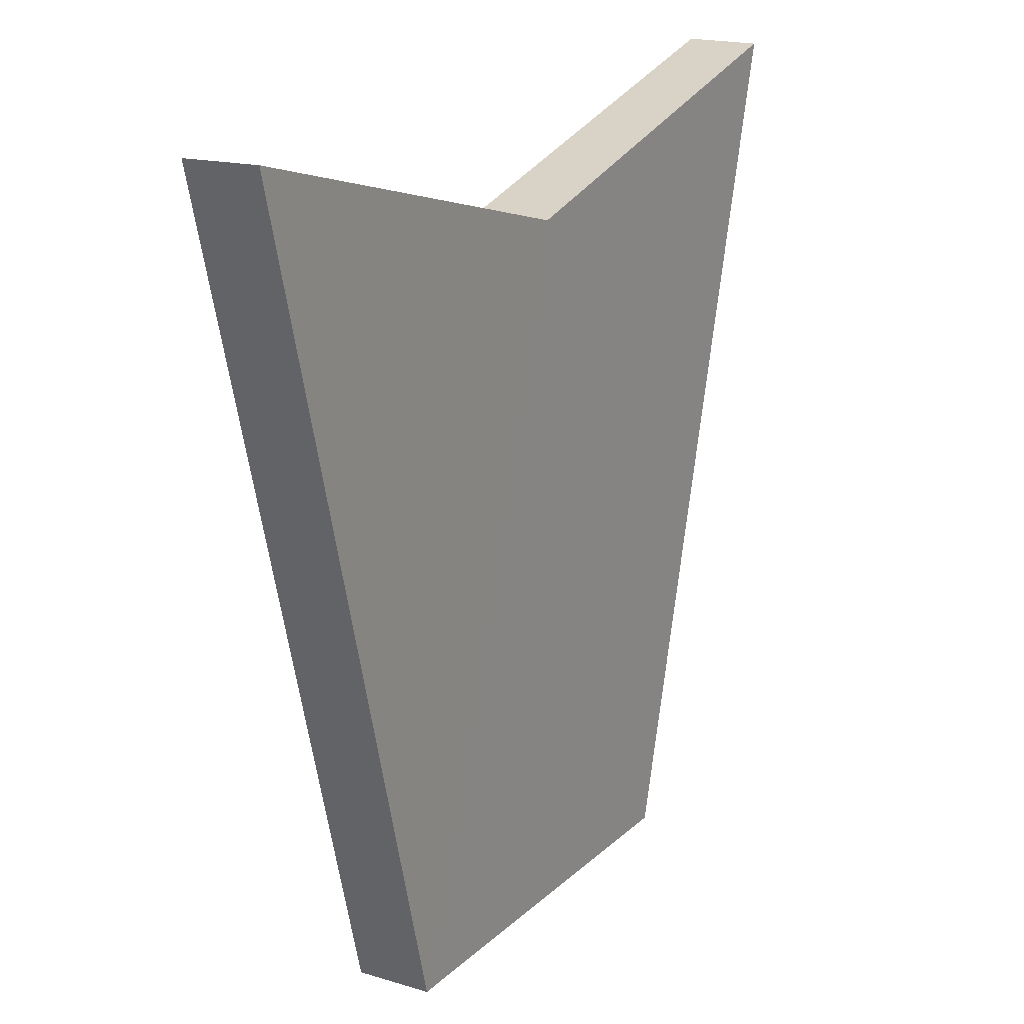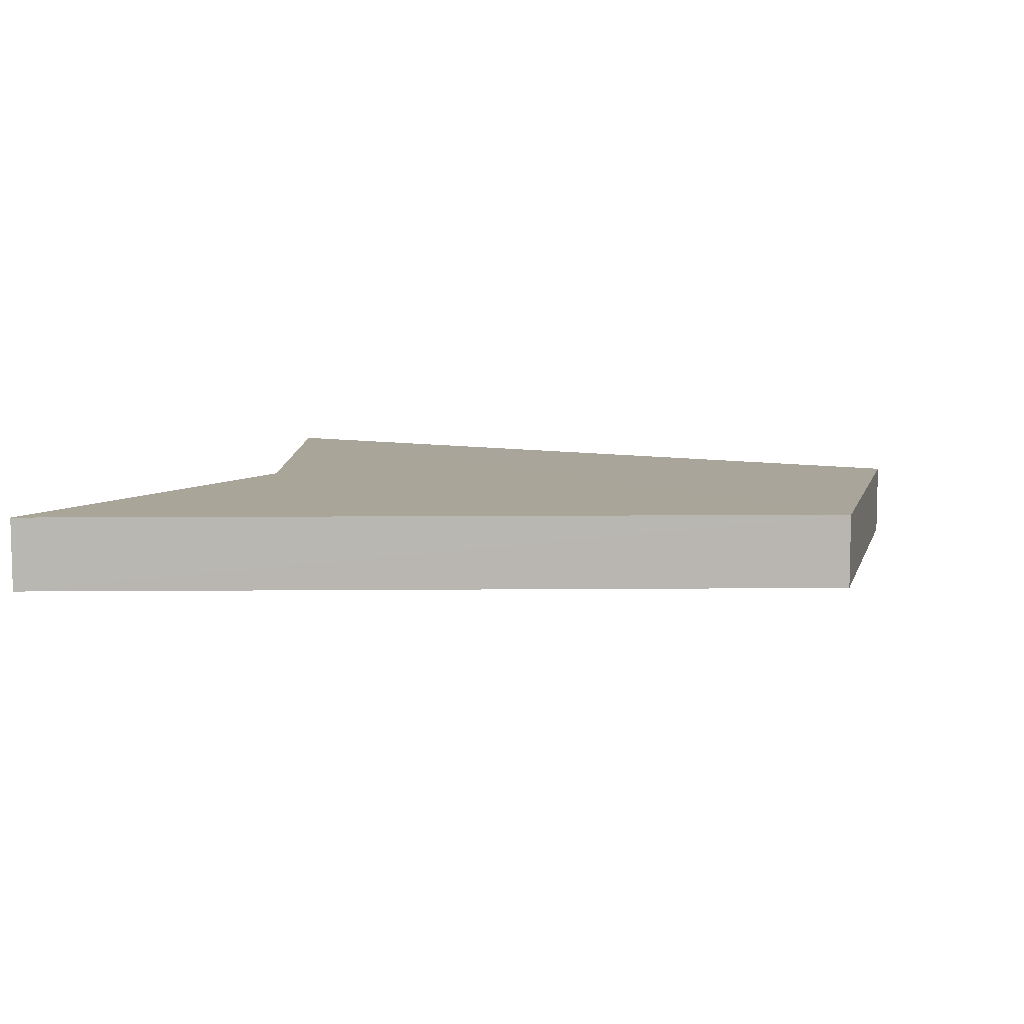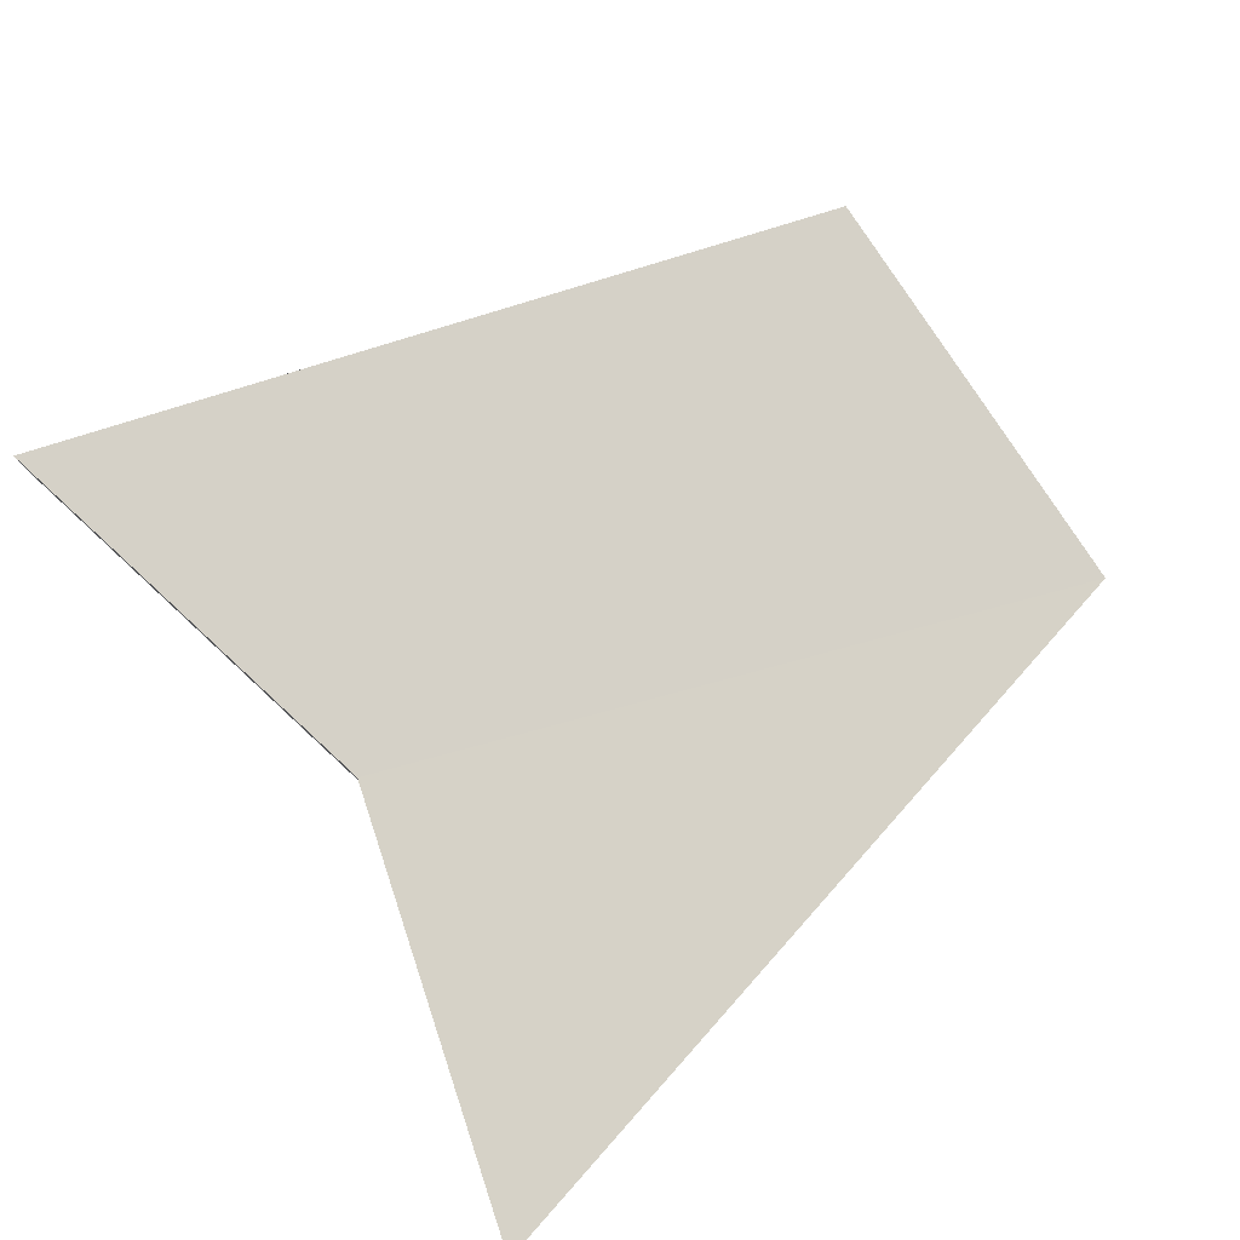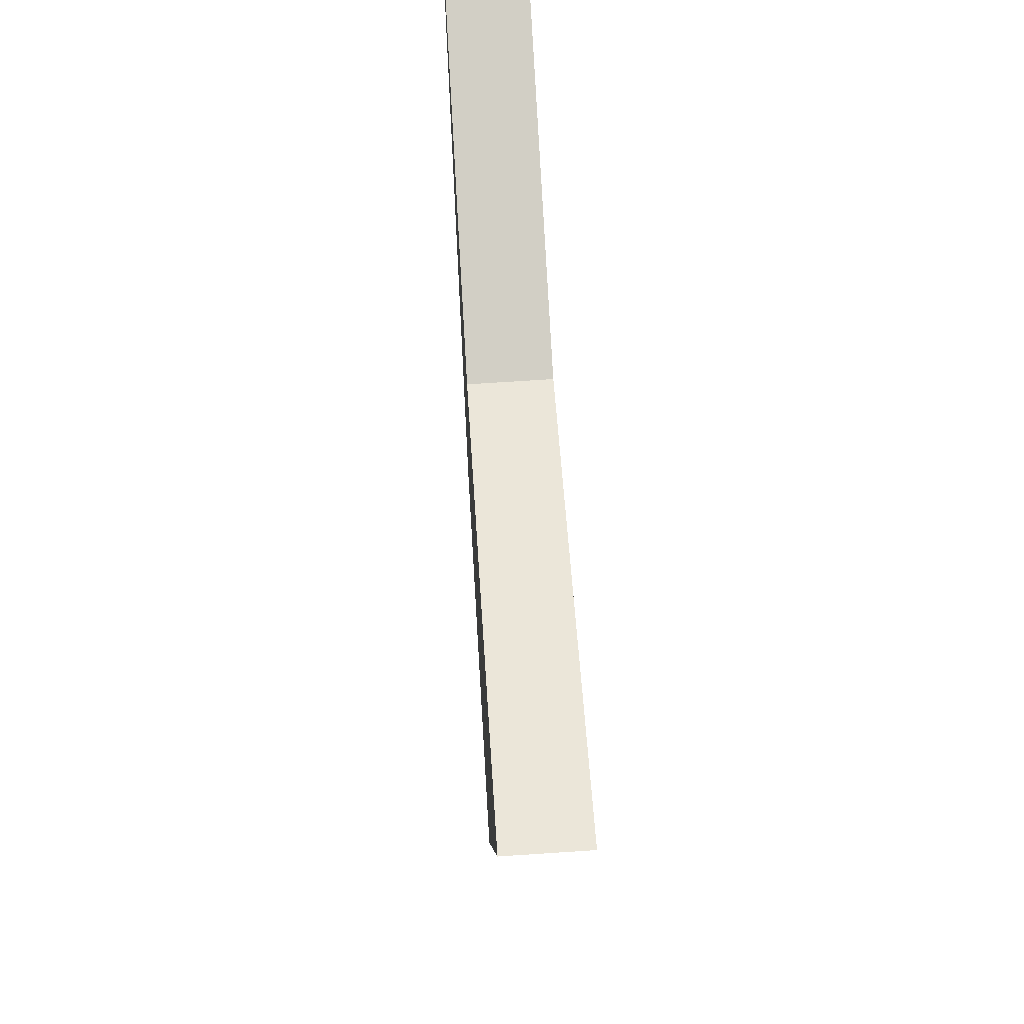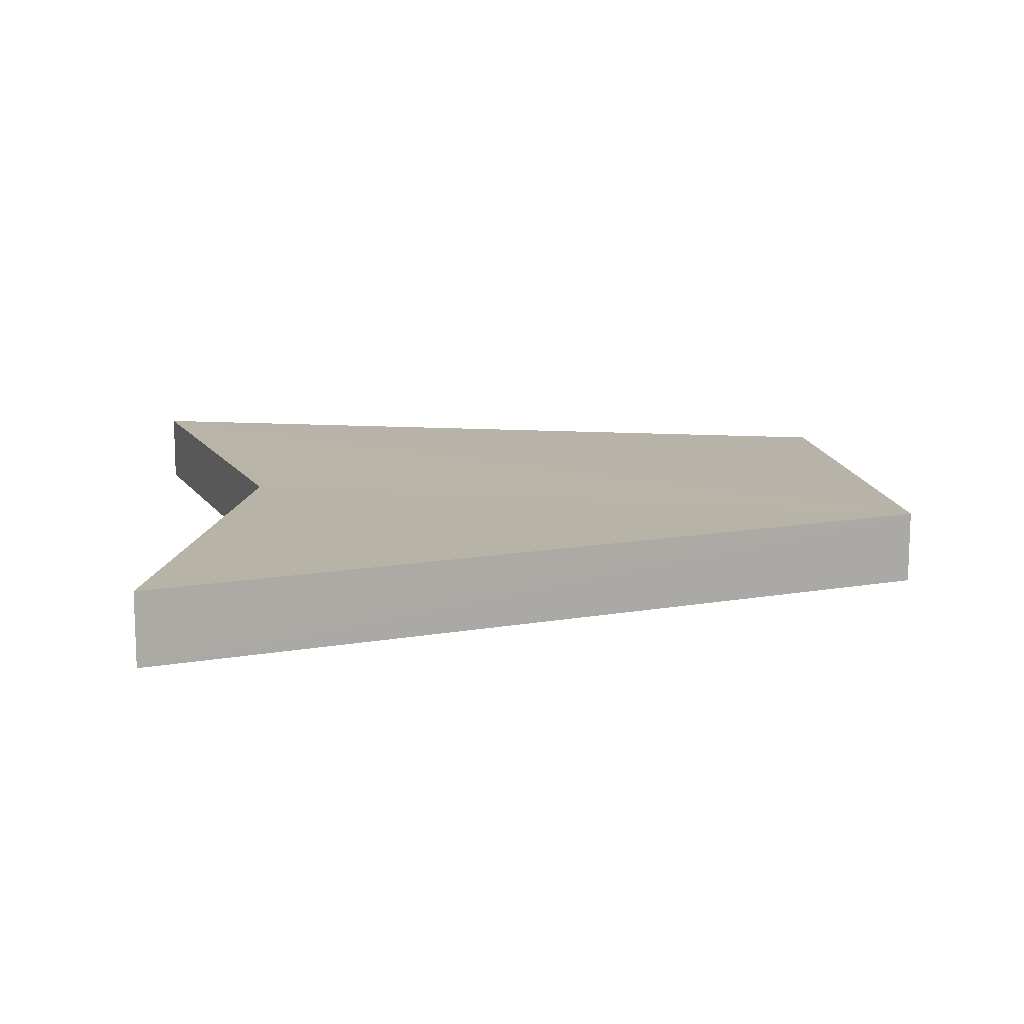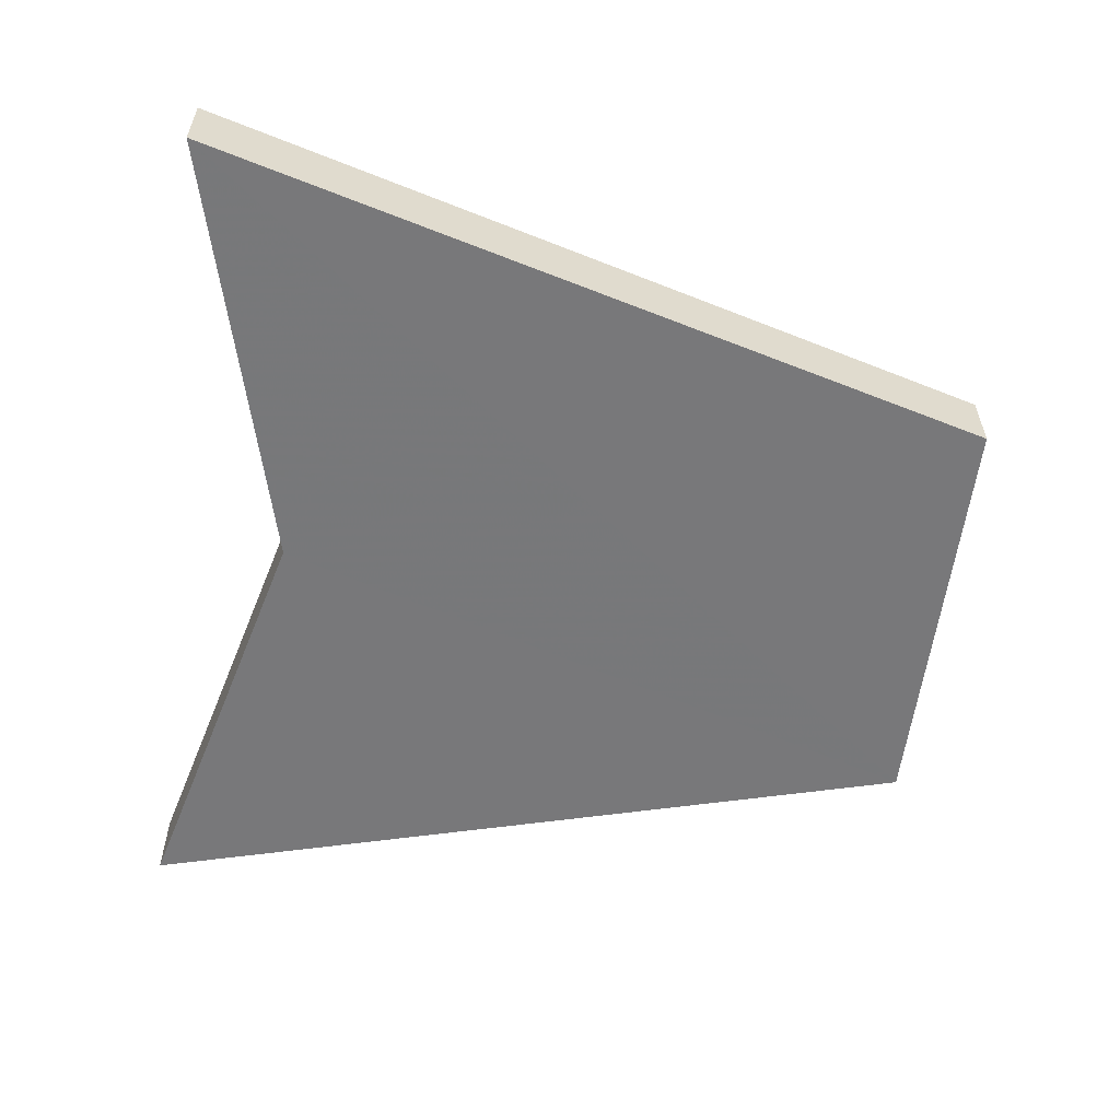
<metadata>
{"format":"obj","ext":"obj","renderer":"f3d","projection":"perspective","resolution":1024,"background":"white","views":[{"elev":17.9,"azim":120.4,"up":"+Z"},{"elev":7.4,"azim":103.7,"up":"+Y"},{"elev":78.7,"azim":57.2,"up":"+Y"},{"elev":67.6,"azim":86.5,"up":"+Z"},{"elev":12.9,"azim":83.0,"up":"+Y"},{"elev":-57.5,"azim":82.8,"up":"+Y"}]}
</metadata>
<code>
o 3386
v 2251 1869 7.156
v 2251 1869 7.156
v 2251 1869 7.156
v 2251 1869 7.266
v 2251 1869 7.25
v 2251 1869 7.266
v 2251 1869 7.156
v 2251 1869 7.156
v 2251 1869 7.156
v 2251 1869 7.25
v 2251 1869 7.156
v 2251 1869 7.156
v 2251 1869 7.25
v 2251 1869 7.266
v 2251 1869 7.266
v 2251 1869 7.156
v 2251 1869 7.266
v 2251 1869 7.25
v 2251 1869 7.156
v 2251 1869 7.156
v 2251 1869 7.266
v 2251 1869 7.156
v 2251 1869 7.266
v 2251 1869 7.156
v 2251 1869 7.25
v 2251 1869 7.25
v 2251 1869 7.266
v 2251 1869 7.156
f 1 2 3
f 2 4 5
f 2 6 7
f 8 4 9
f 8 6 10
f 11 8 12
f 13 6 14
f 15 16 13
f 17 18 13
f 17 19 20
f 21 19 14
f 17 22 23
f 21 22 24
f 25 4 23
f 21 26 25
f 27 28 25

</code>
